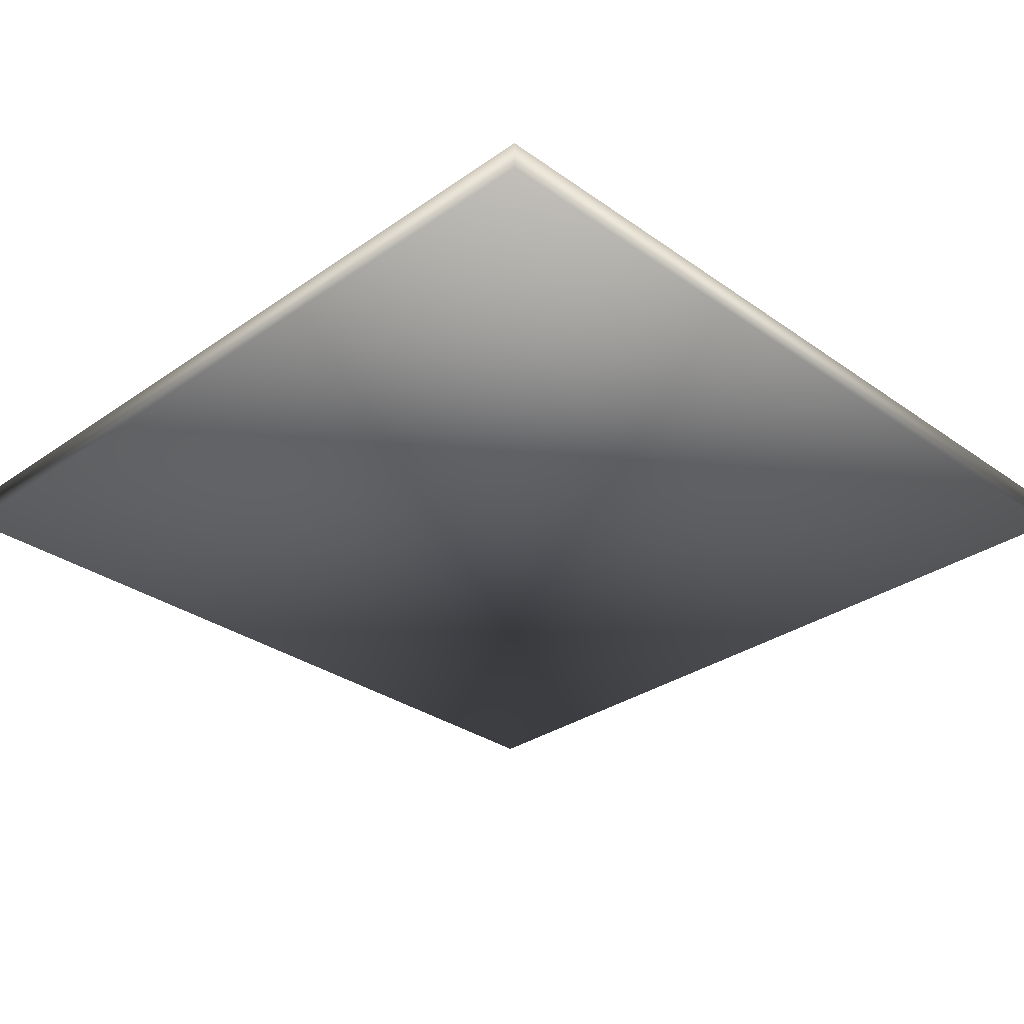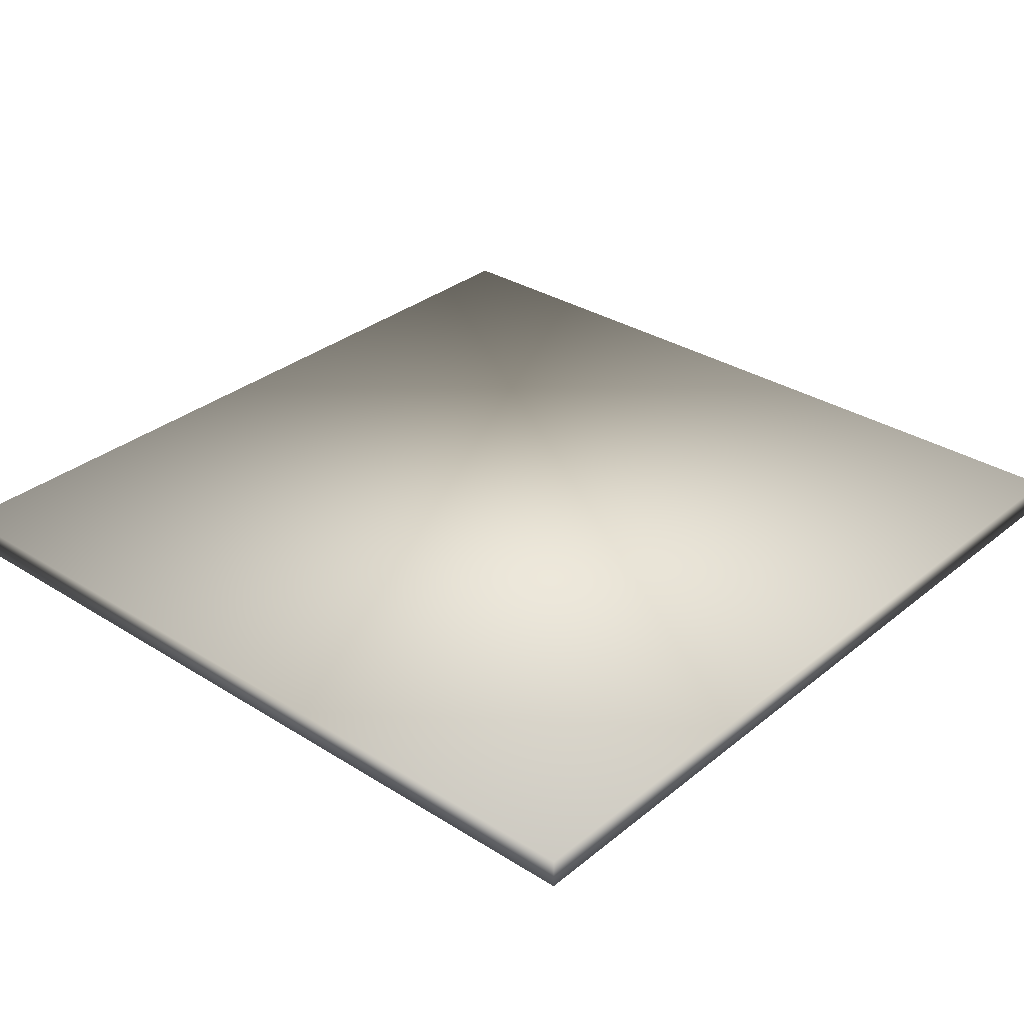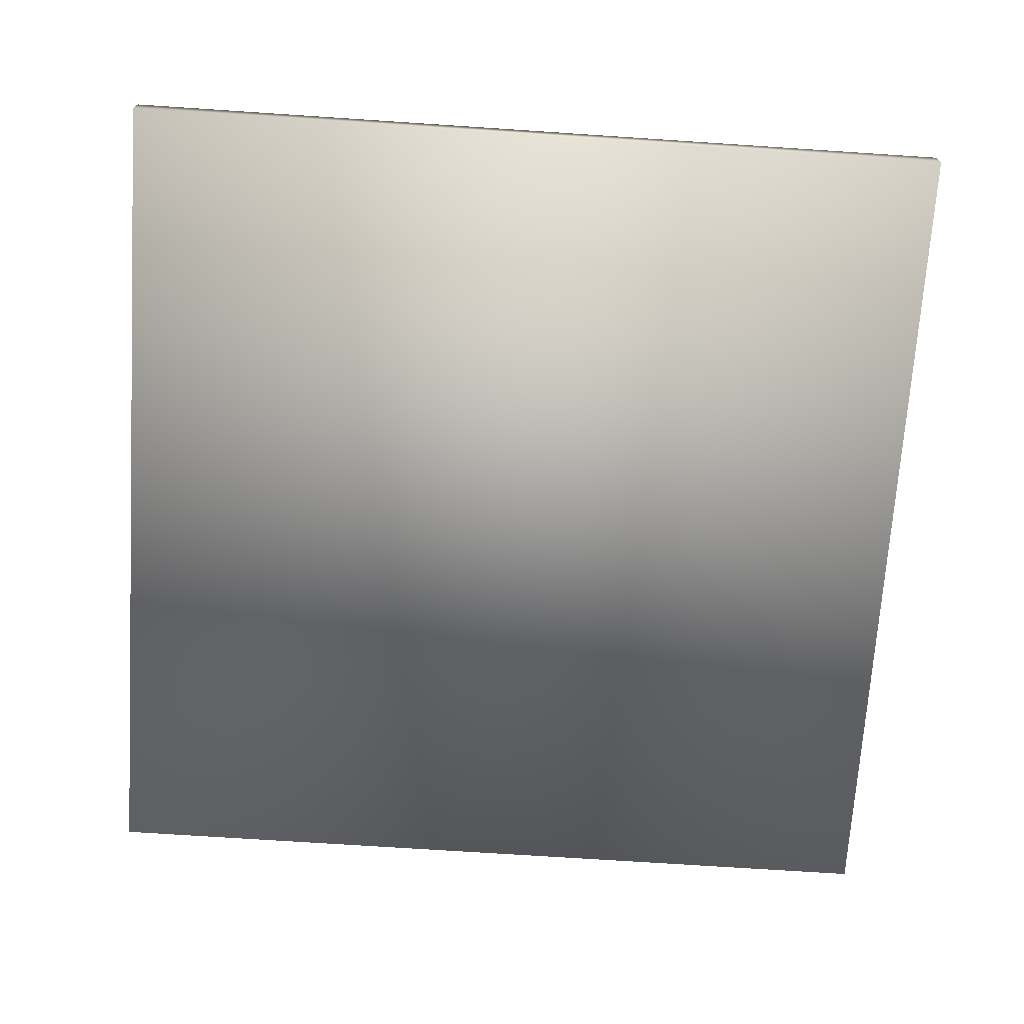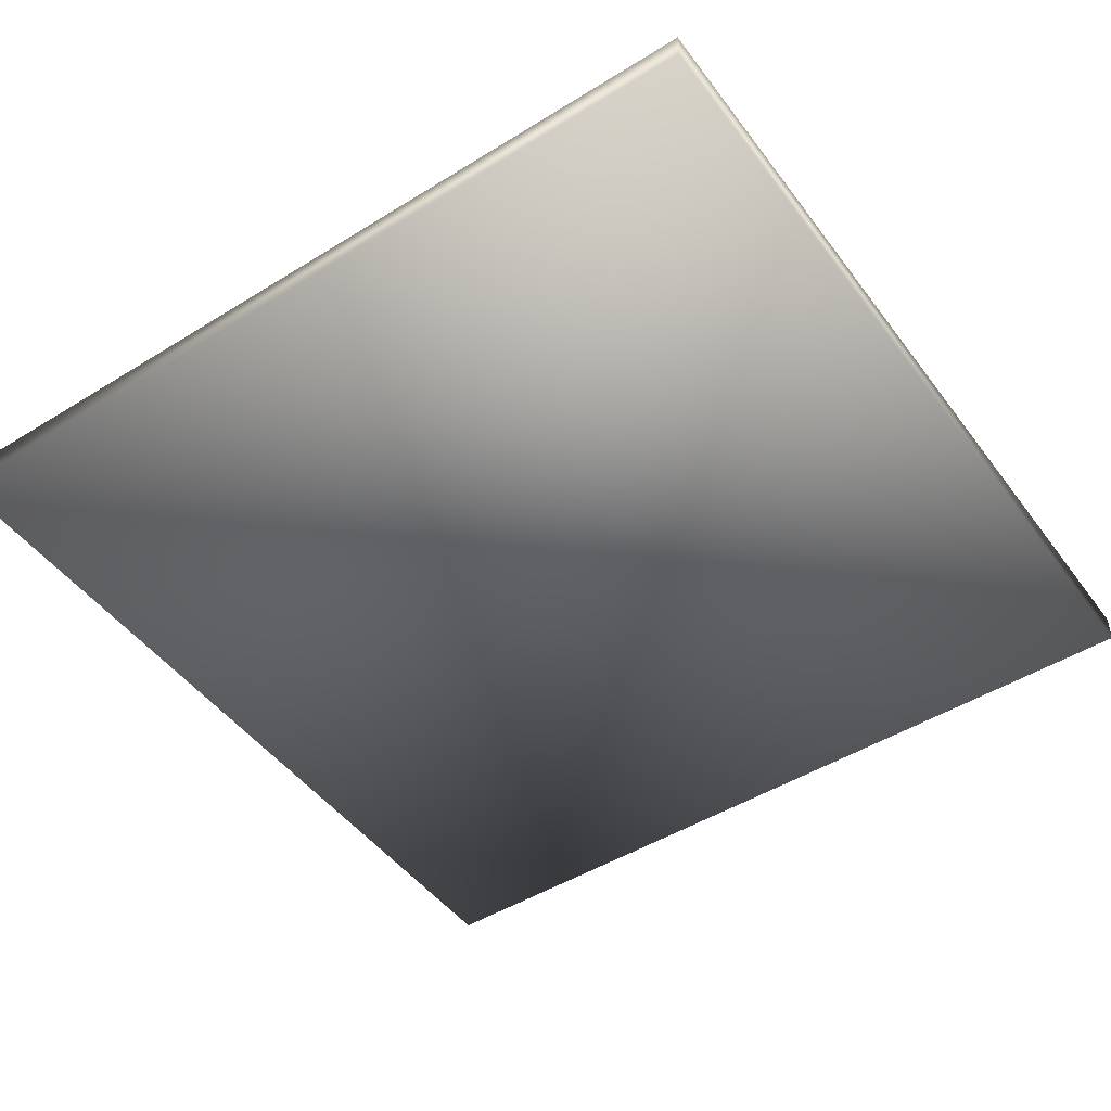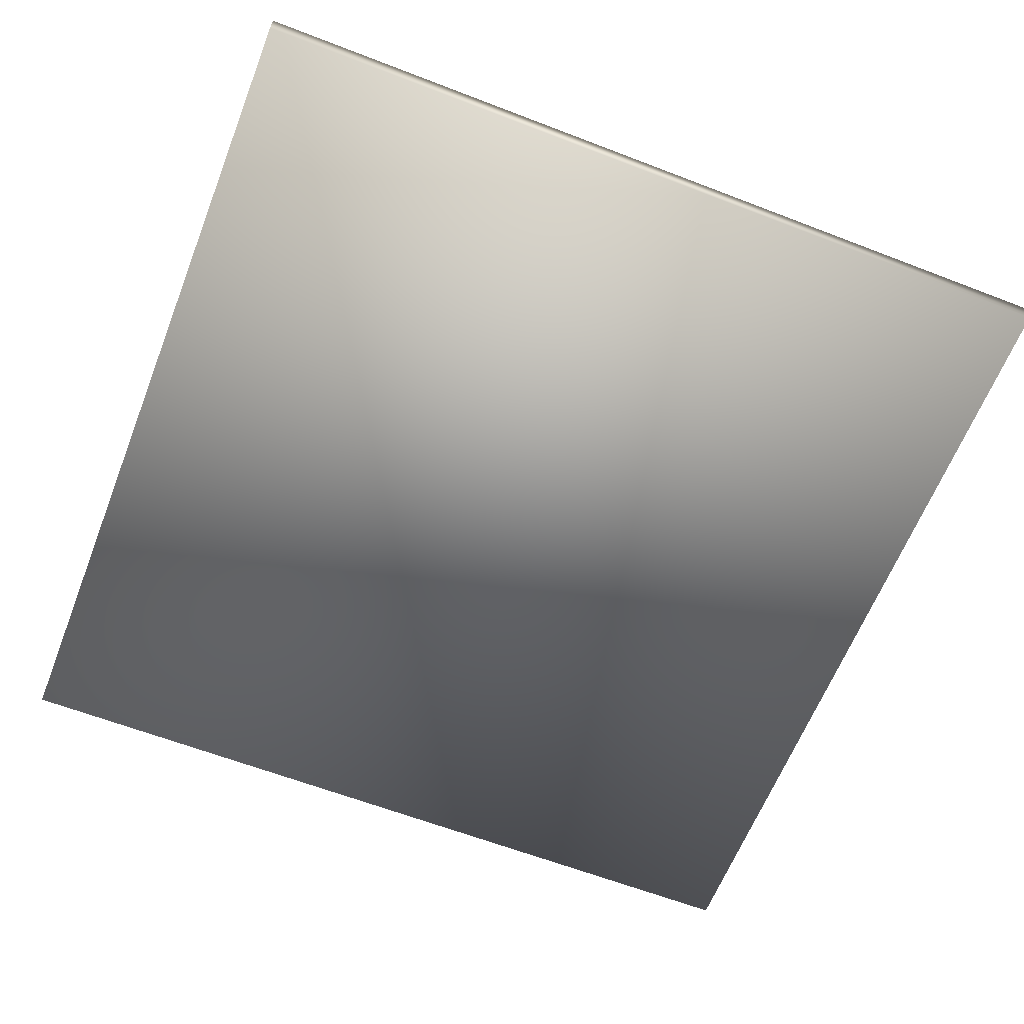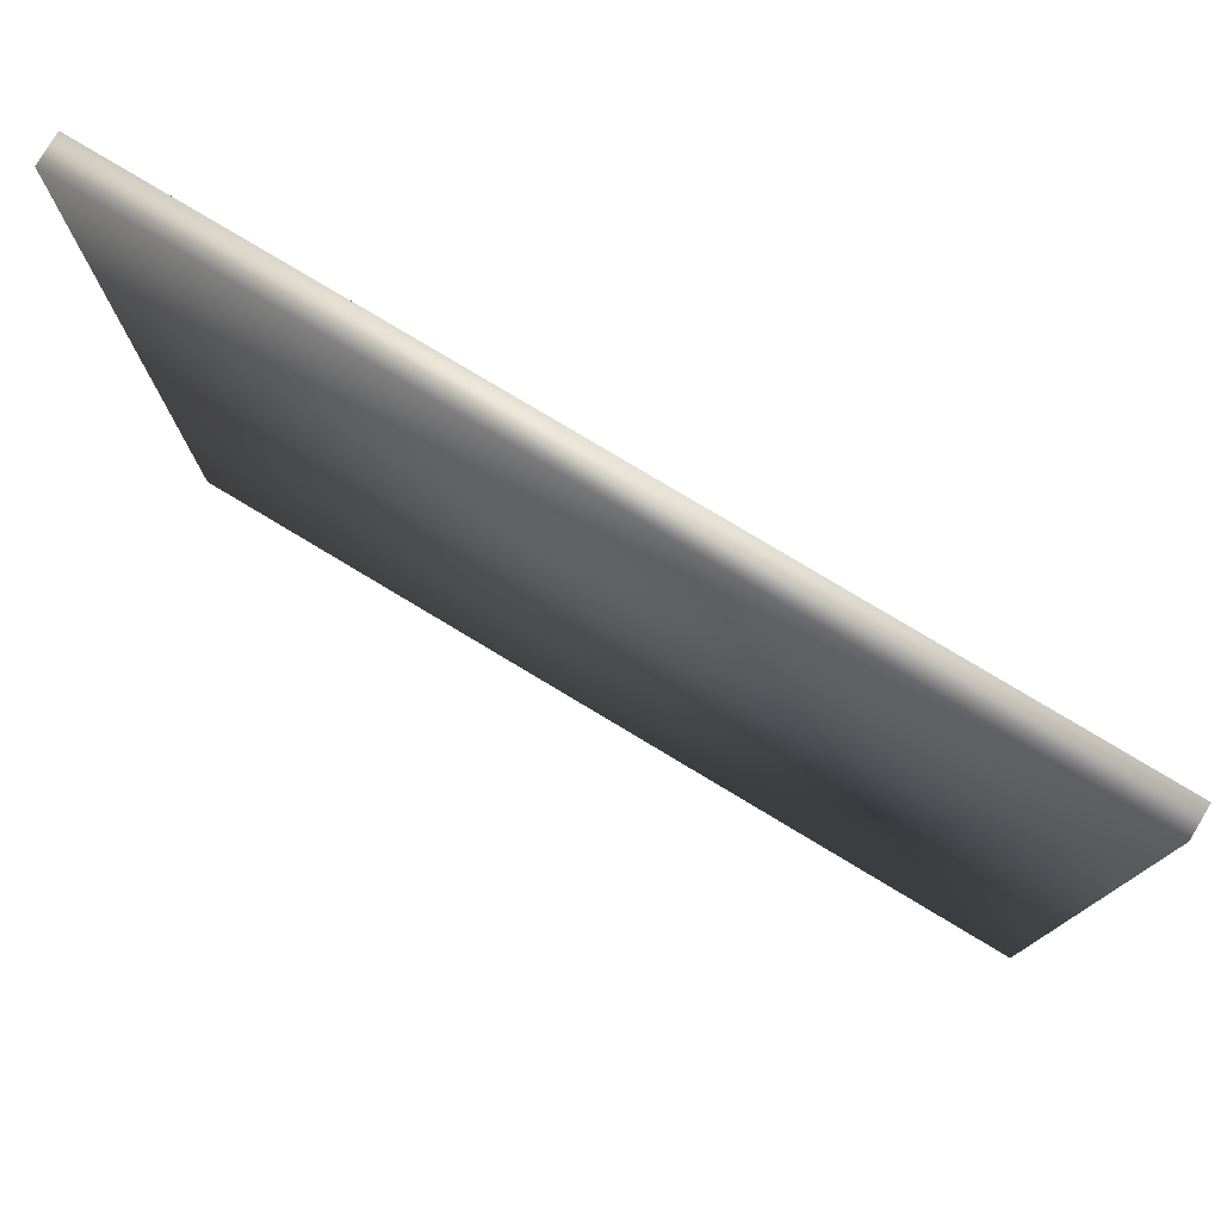
<metadata>
{"format":"obj","ext":"obj","renderer":"f3d","projection":"perspective","resolution":1024,"background":"white","views":[{"elev":-31.3,"azim":134.8,"up":"+Y"},{"elev":32.0,"azim":-138.5,"up":"+Y"},{"elev":-70.5,"azim":-93.8,"up":"+Y"},{"elev":-47.7,"azim":124.9,"up":"+Y"},{"elev":-62.4,"azim":158.6,"up":"+Y"},{"elev":78.6,"azim":-149.0,"up":"+Z"}]}
</metadata>
<code>
o cube3
v -9 -0.5 9
v -9 0.1 9
v 9 0.1 9
v 9 -0.5 9
v -9 -0.5 -9
v -9 0.1 -9
v 9 0.1 -9
v 9 -0.5 -9
g cube3_cube3_auv
f 1 4 3 2
f 1 5 8 4
f 2 6 5 1
f 3 7 6 2
f 4 8 7 3
f 6 7 8 5

</code>
